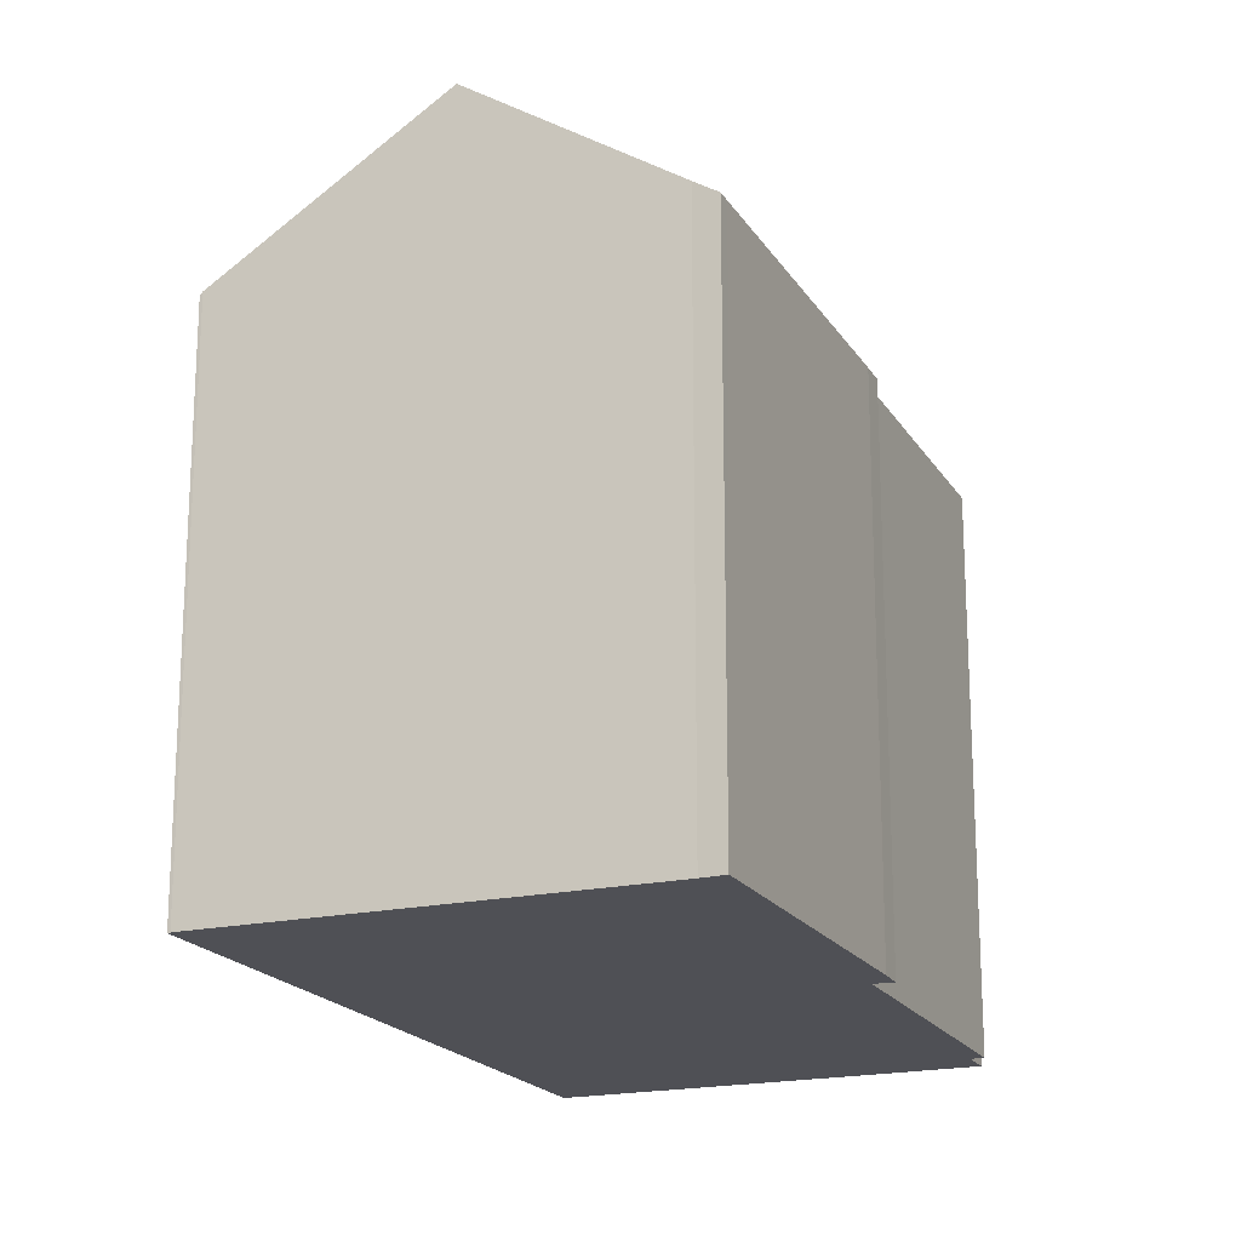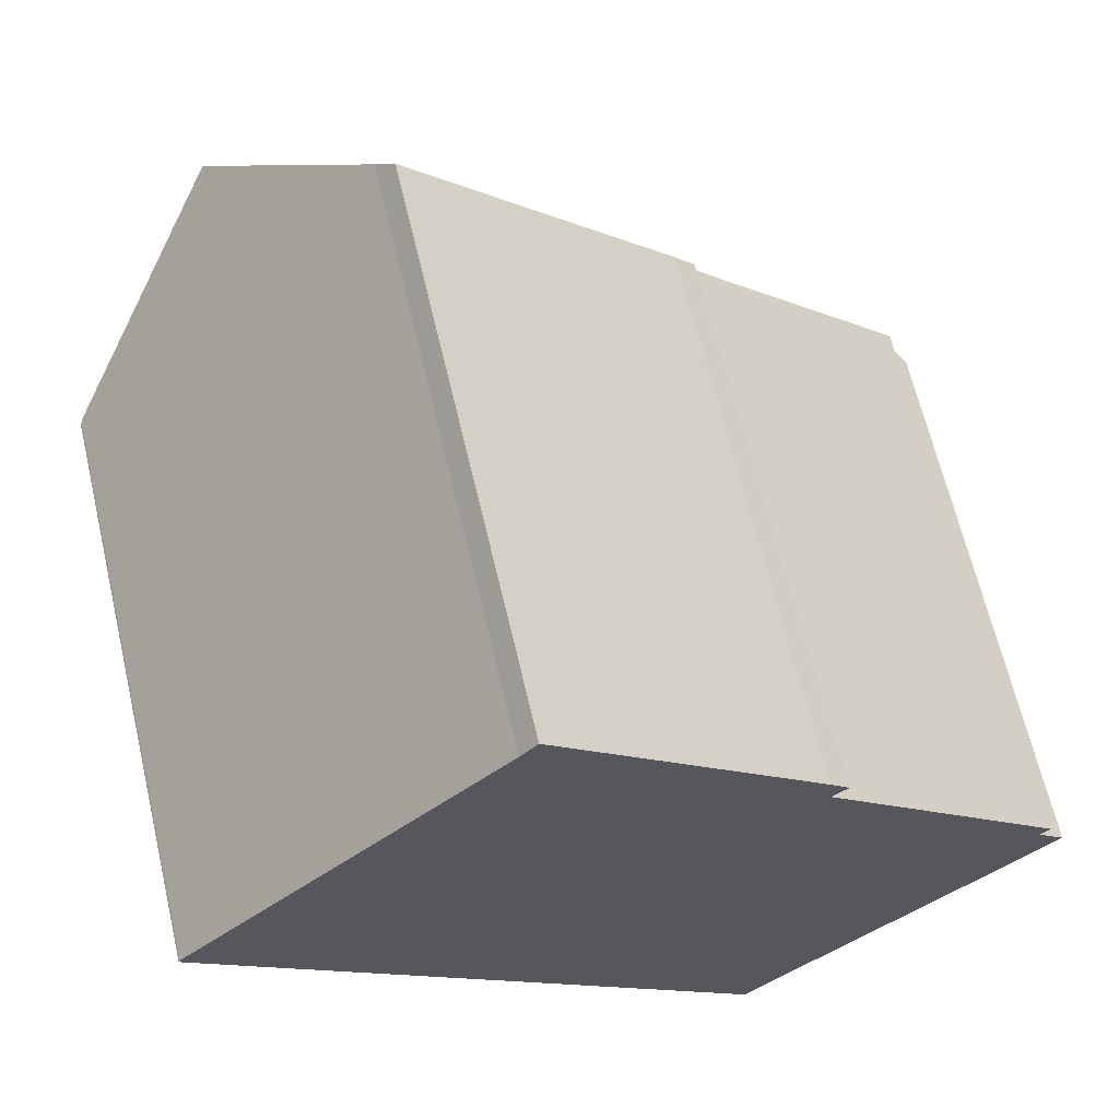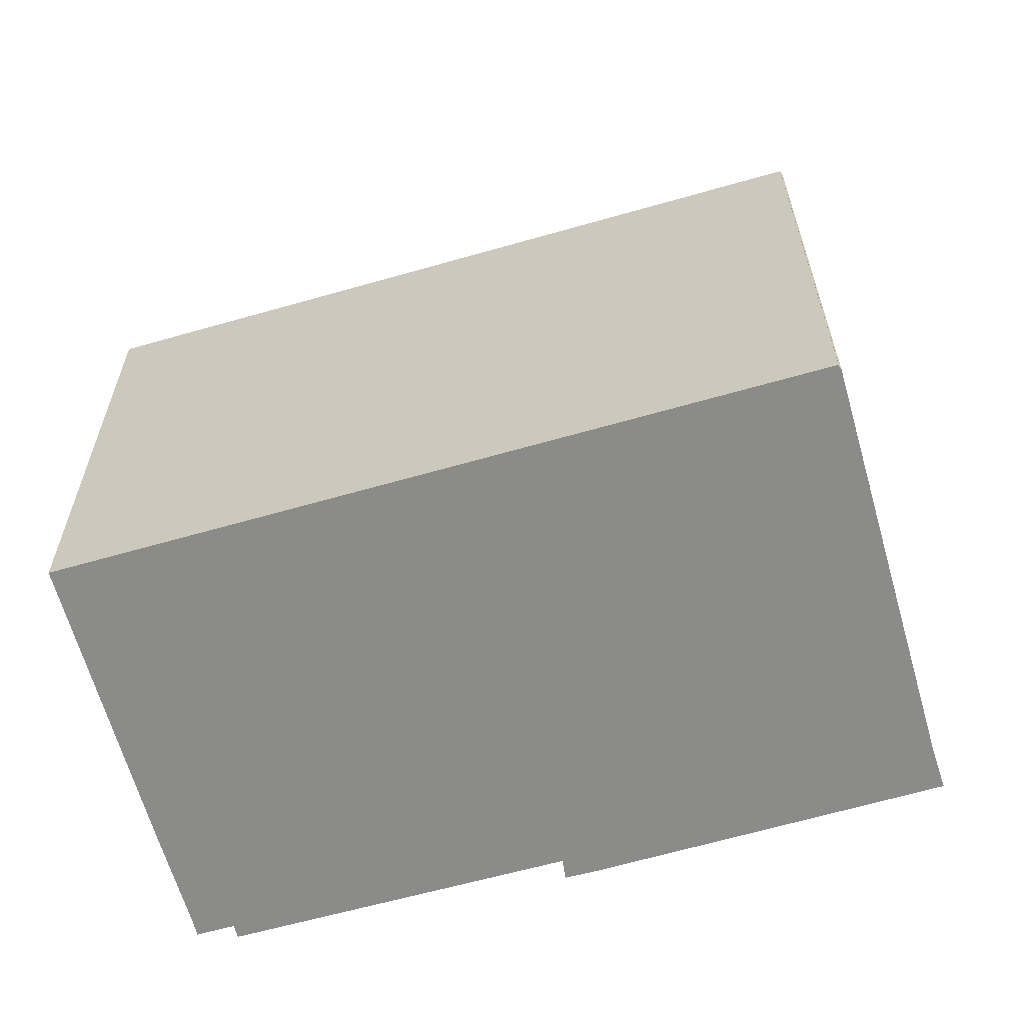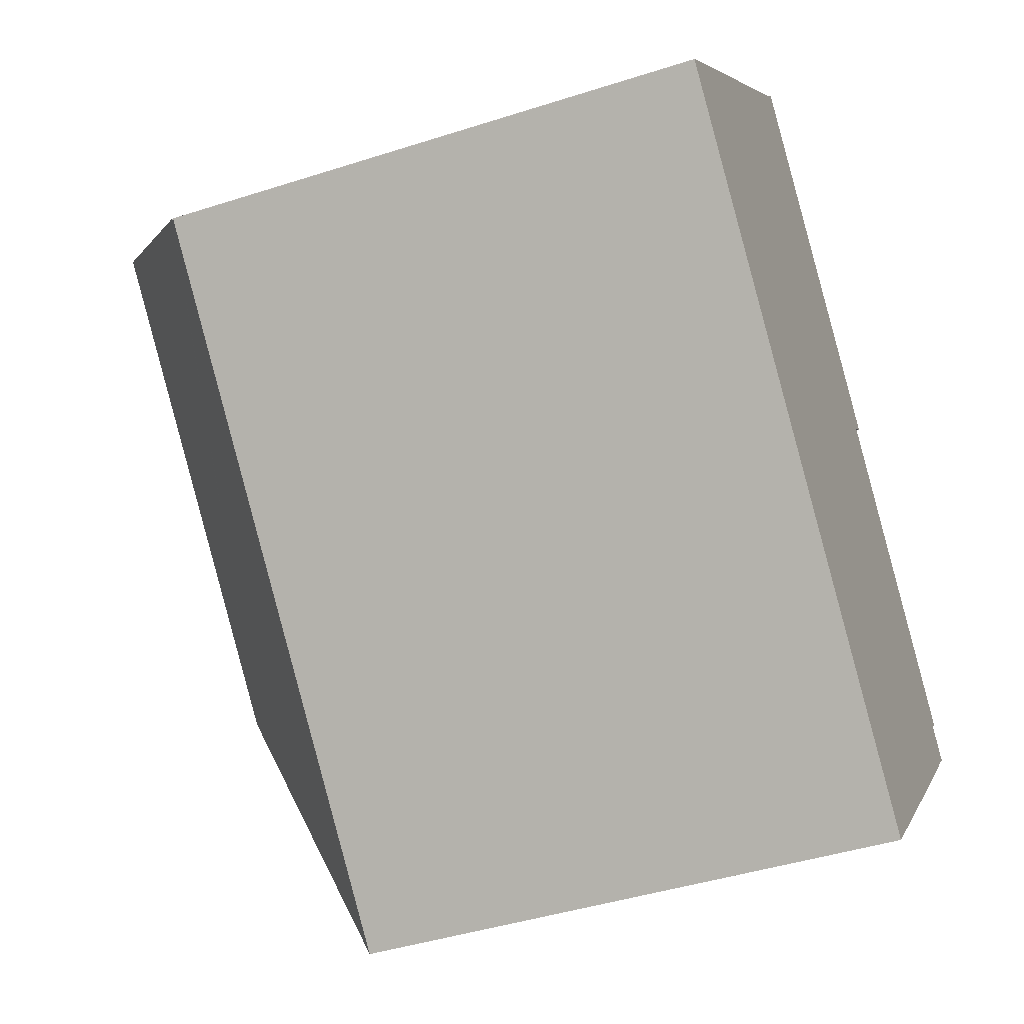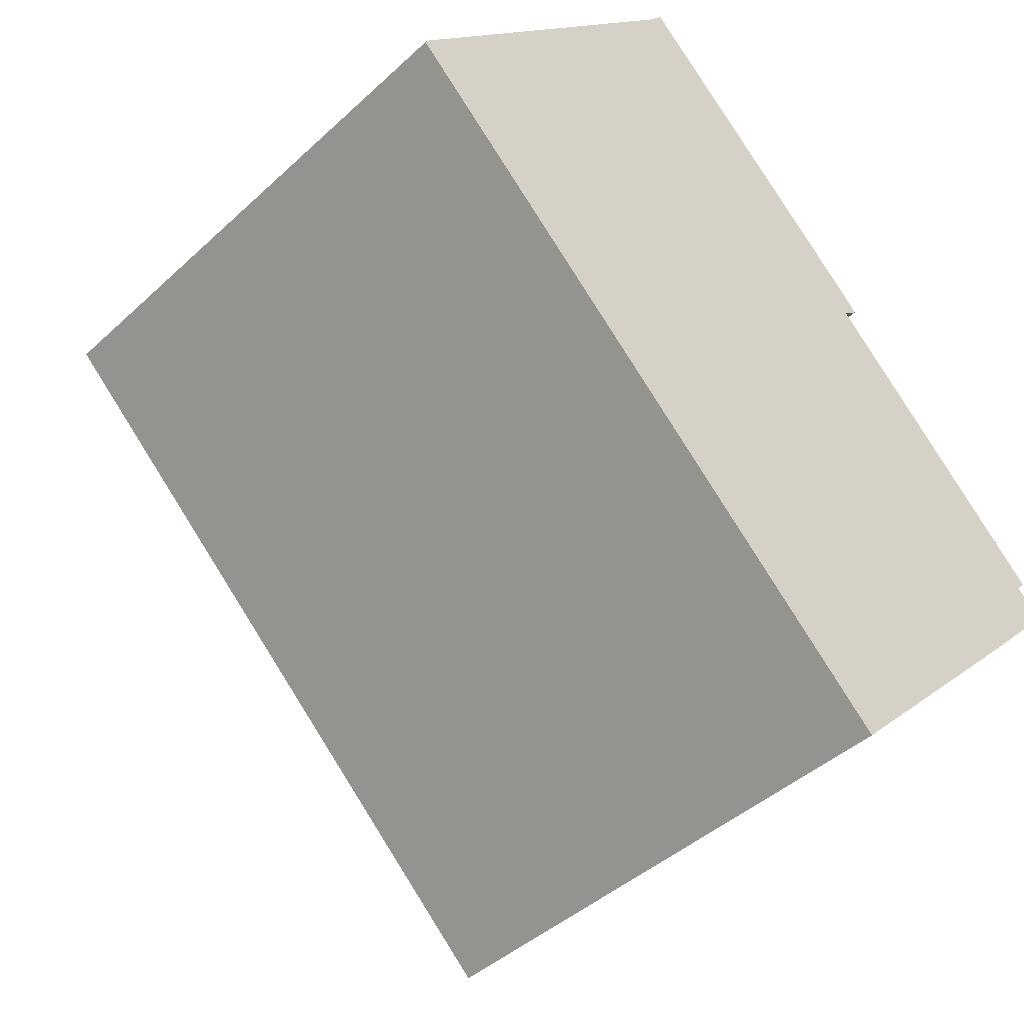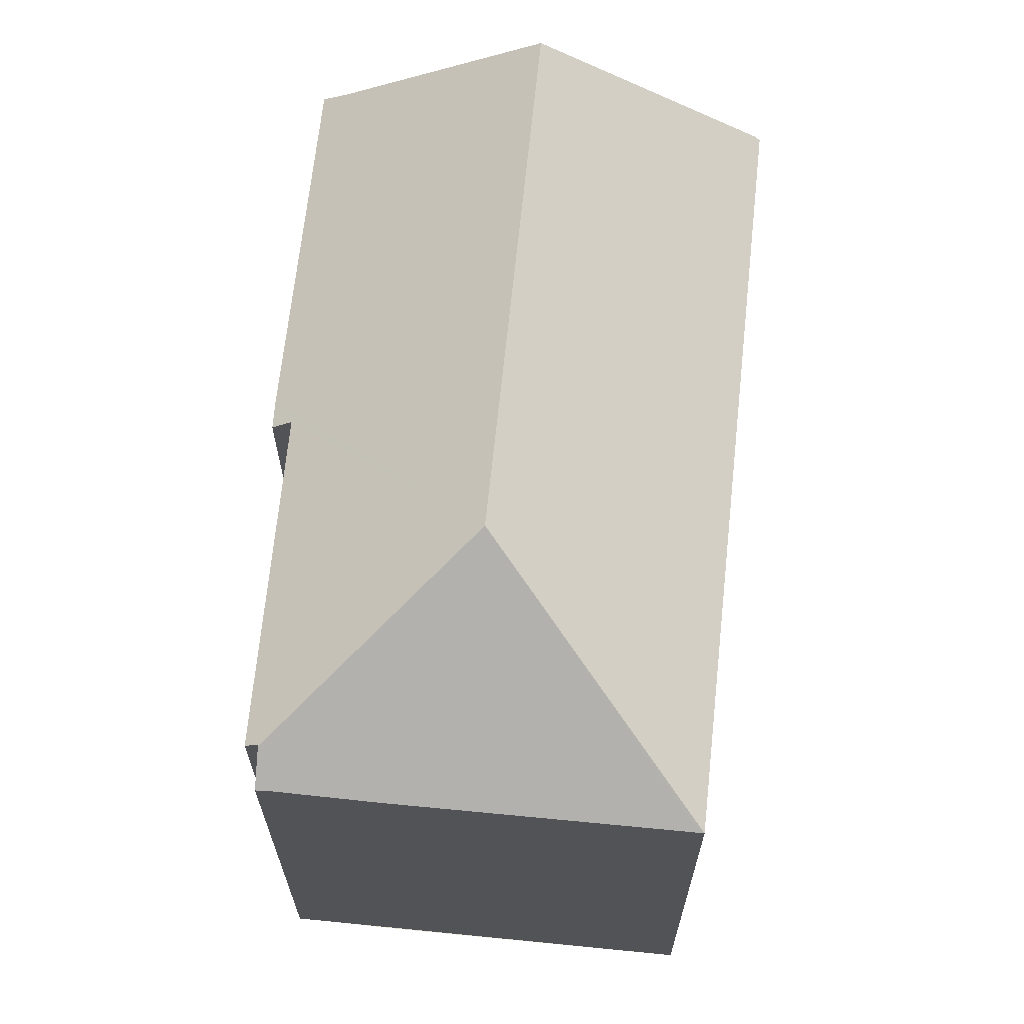
<metadata>
{"format":"obj","ext":"obj","renderer":"f3d","projection":"perspective","resolution":1024,"background":"white","views":[{"elev":-19.4,"azim":-22.9,"up":"+Y"},{"elev":64.9,"azim":-13.2,"up":"+Z"},{"elev":-63.7,"azim":-119.6,"up":"+Y"},{"elev":-42.6,"azim":-68.9,"up":"+Z"},{"elev":-42.4,"azim":-42.2,"up":"+Z"},{"elev":67.9,"azim":140.3,"up":"+Y"}]}
</metadata>
<code>
v  14.16 18.16 -5.257
v  0.041 14.32 0.097
v  4.298 18.16 4.397
v  0.062 14.32 0.075
v  8.808 14.33 8.447
v  8.095 14.74 8.234
v  8.521 14.33 8.724
v  15.25 14.28 2.241
v  15.35 14.63 1.374
v  15.76 14.29 1.71
v  21.68 14.66 -4.896
v  21.43 14.89 -5.153
v  21.46 14.89 -5.187
v  22.1 14.32 -5.814
v  22.15 14.28 -5.864
v  21.88 14.29 -6.113
v  21.78 14.29 -6.221
v  20.04 14.28 -8.01
v  19.93 14.28 -8.123
v  14.32 14.3 -13.78
v  14.25 14.3 -13.86
v  0 14.26 8.734e-16
v  8.095 -5.042e-16 8.234
v  8.521 -5.342e-16 8.724
v  4.298 -2.692e-16 4.397
v  0.041 -5.94e-18 0.097
v  0.062 -4.592e-18 0.075
v  0 0 0
v  15.25 -1.372e-16 2.241
v  8.808 -5.172e-16 8.447
v  15.76 -1.047e-16 1.71
v  21.68 2.998e-16 -4.896
v  15.35 -8.413e-17 1.374
v  21.43 3.155e-16 -5.153
v  22.15 3.591e-16 -5.864
v  21.46 3.176e-16 -5.187
v  22.1 3.56e-16 -5.814
v  21.88 3.743e-16 -6.113
v  14.25 8.486e-16 -13.86
v  21.78 3.809e-16 -6.221
v  20.04 4.905e-16 -8.01
v  19.93 4.974e-16 -8.123
v  14.32 8.44e-16 -13.78
g defaultobject
f 1 2 3
f 1 4 2
f 5 6 7
f 6 5 3
f 3 5 8
f 3 8 1
f 1 8 9
f 9 8 10
f 1 9 11
f 1 11 12
f 1 12 13
f 14 1 13
f 1 14 15
f 1 15 16
f 1 16 17
f 1 17 18
f 1 18 19
f 1 19 20
f 1 20 21
f 22 1 21
f 1 22 4
f 23 7 6
f 7 23 24
f 2 6 3
f 6 2 23
f 23 2 25
f 25 2 26
f 22 27 4
f 27 22 28
f 24 5 7
f 5 24 8
f 8 24 29
f 29 24 30
f 8 31 10
f 31 8 29
f 9 32 11
f 32 9 33
f 34 13 12
f 13 34 14
f 14 34 15
f 15 34 35
f 35 34 36
f 35 36 37
f 10 33 9
f 33 10 31
f 11 34 12
f 34 11 32
f 15 38 16
f 38 15 35
f 38 17 16
f 17 38 18
f 18 38 19
f 19 38 20
f 20 38 21
f 21 38 39
f 39 38 40
f 39 40 41
f 39 41 42
f 39 42 43
f 39 22 21
f 22 39 28
f 4 26 2
f 26 4 27
f 43 28 39
f 28 43 42
f 28 42 27
f 27 42 26
f 26 42 25
f 25 42 23
f 23 42 41
f 23 41 40
f 23 40 38
f 23 38 34
f 34 38 36
f 36 38 35
f 36 35 37
f 23 34 32
f 23 32 33
f 23 33 31
f 23 31 29
f 23 29 30
f 23 30 24

</code>
